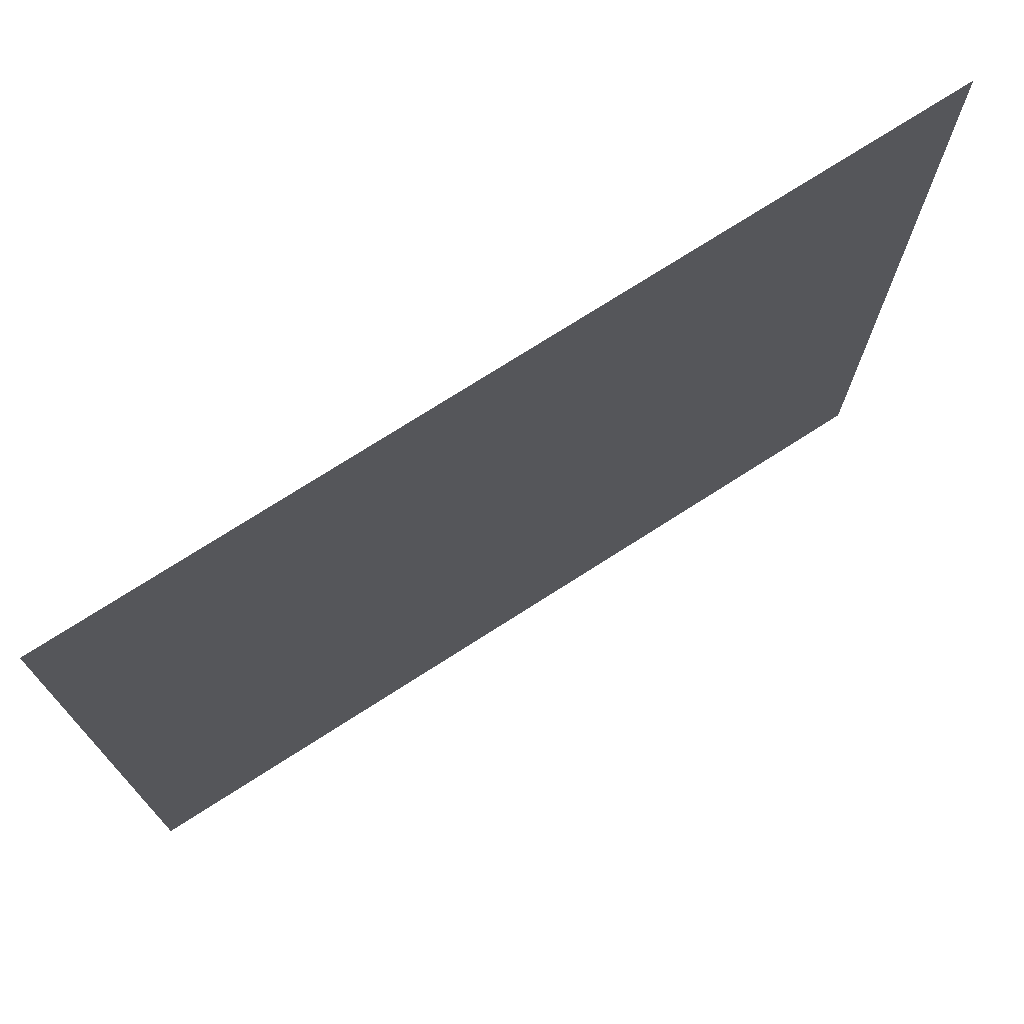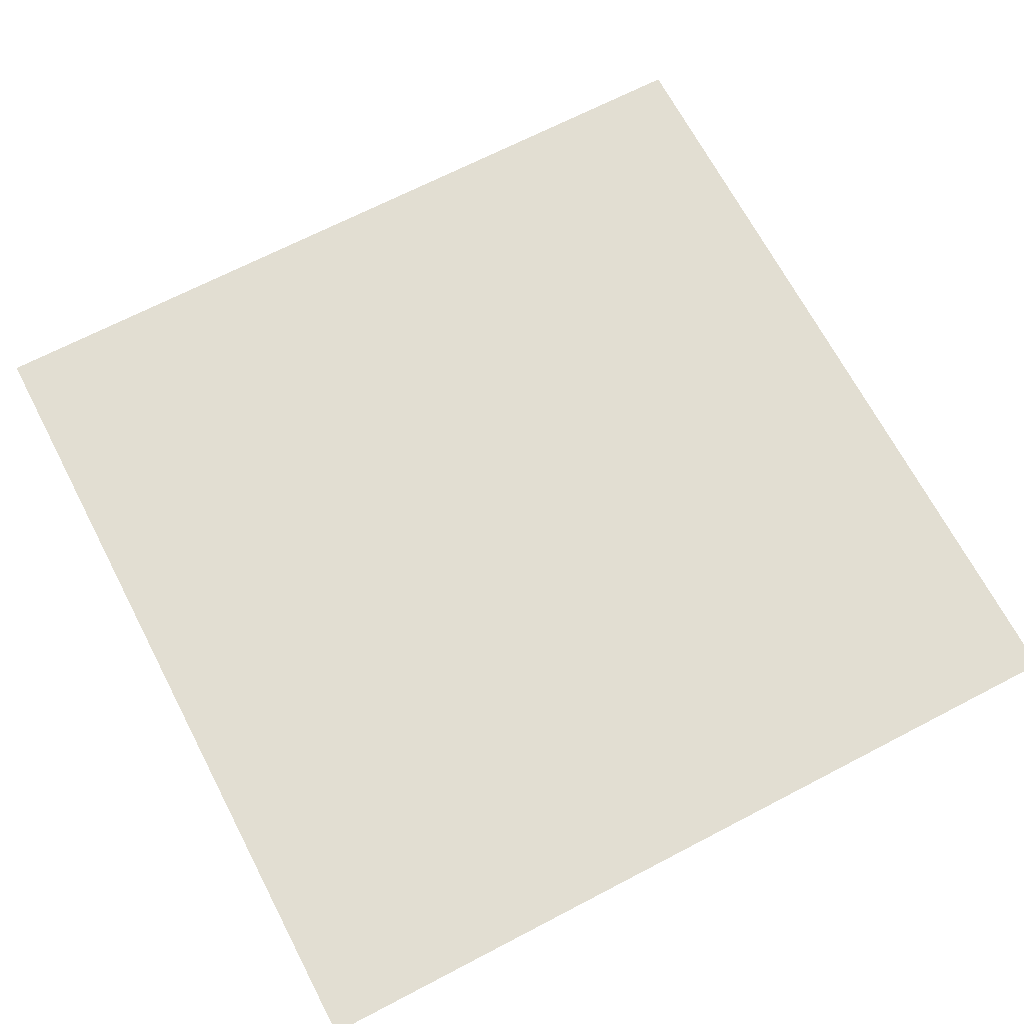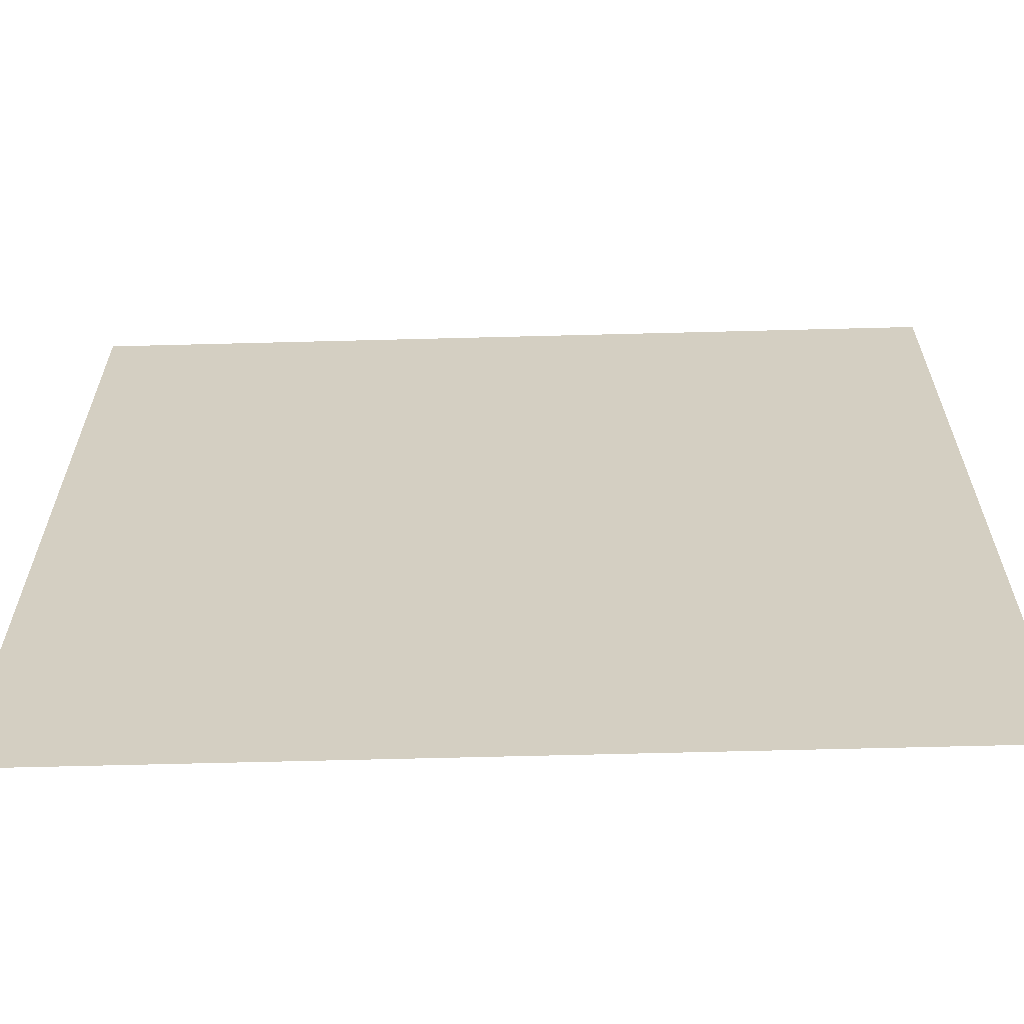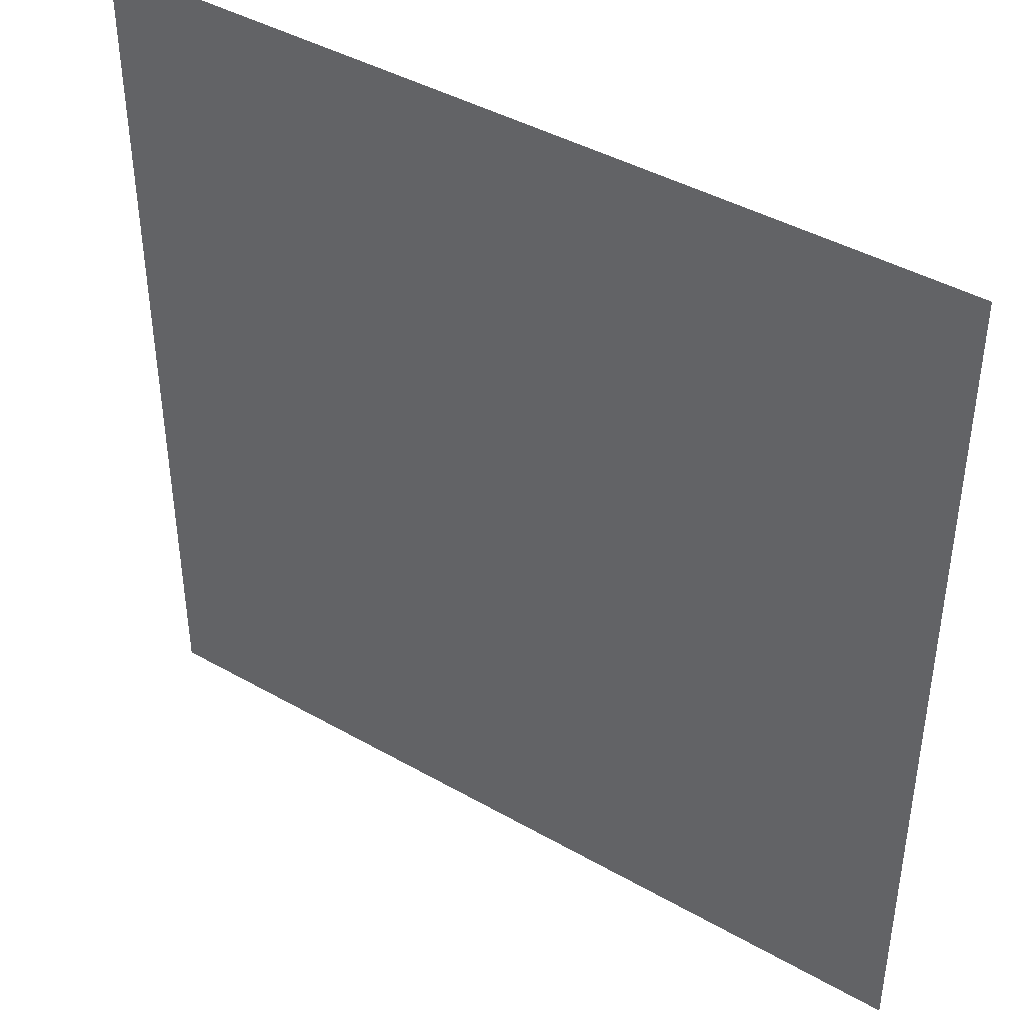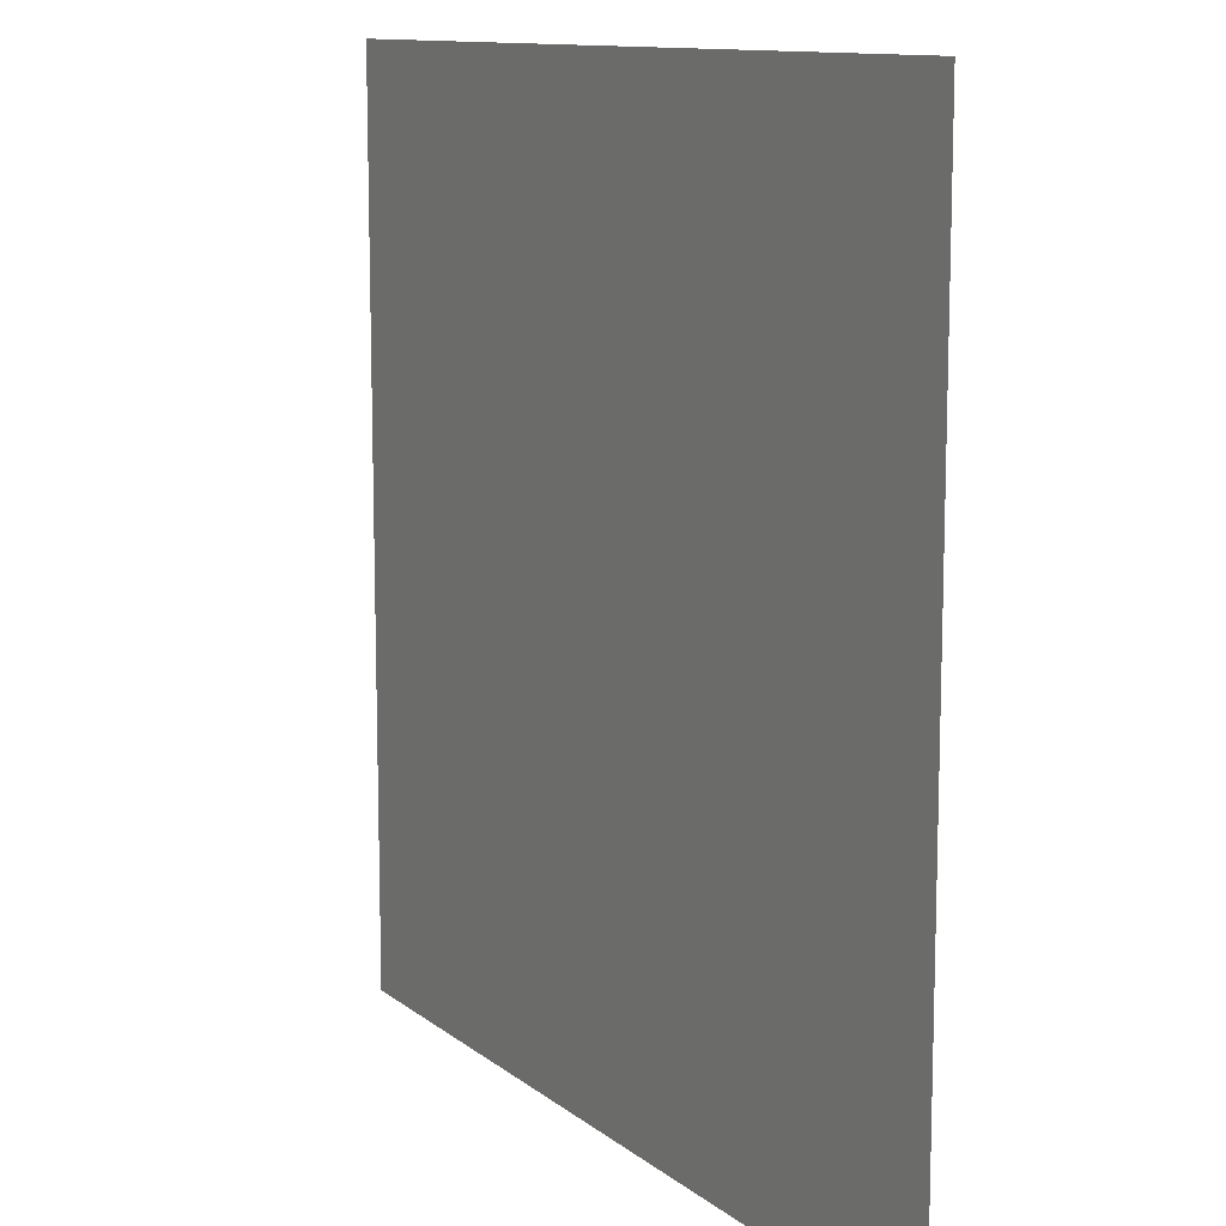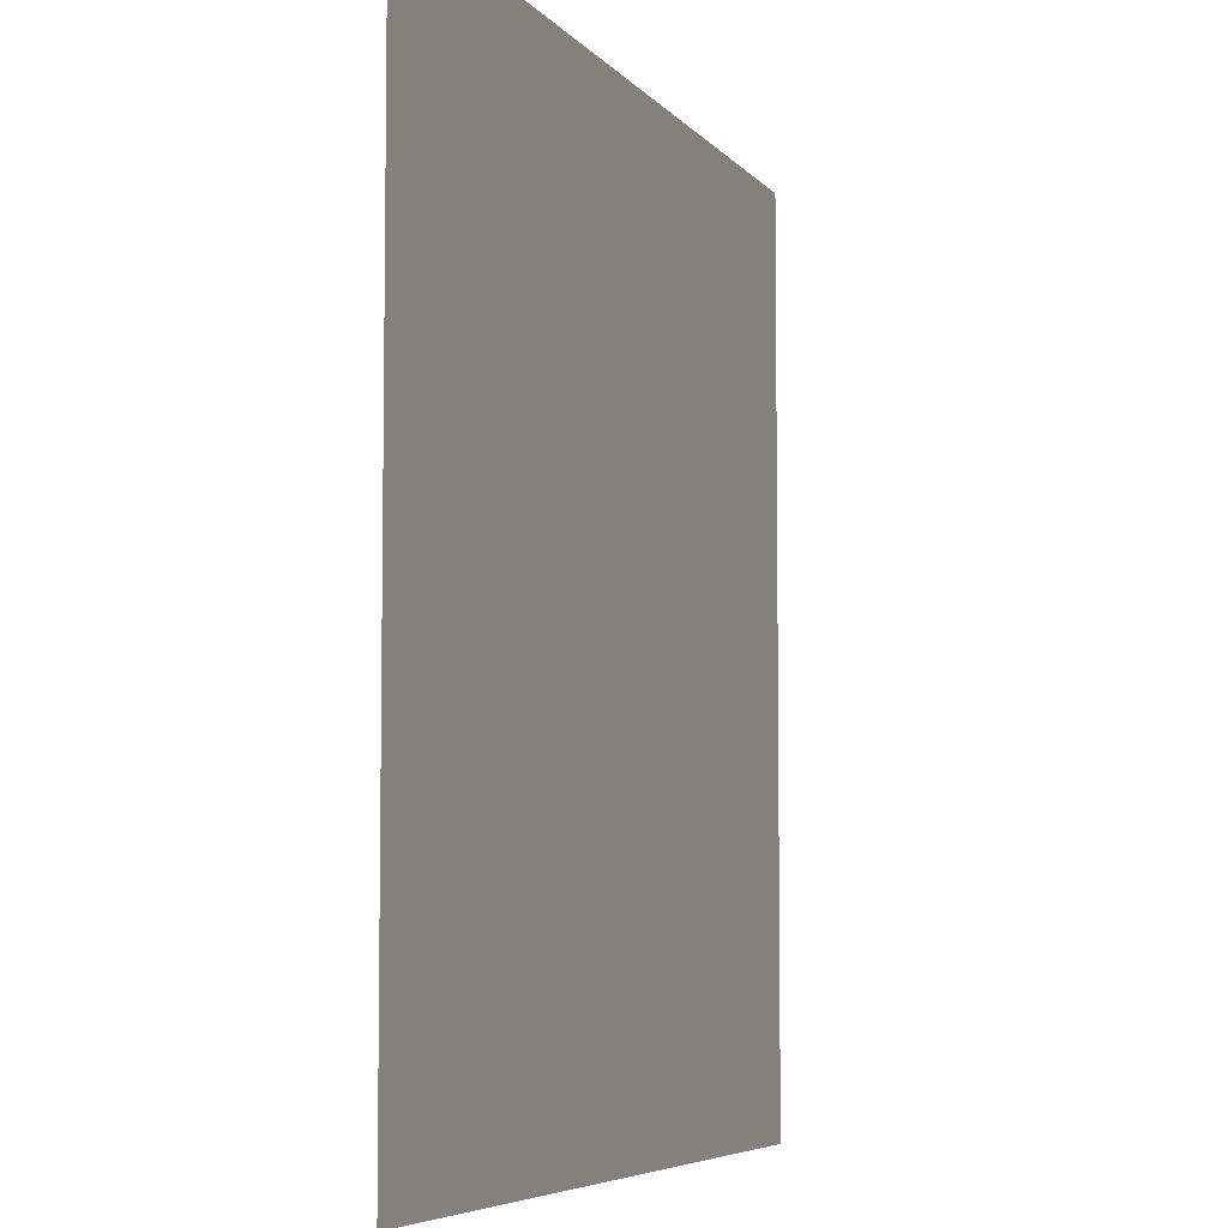
<metadata>
{"format":"obj","ext":"obj","renderer":"f3d","projection":"perspective","resolution":1024,"background":"white","views":[{"elev":74.4,"azim":147.4,"up":"+Y"},{"elev":68.0,"azim":152.4,"up":"+Z"},{"elev":-64.0,"azim":1.5,"up":"+Y"},{"elev":42.2,"azim":-145.6,"up":"+Y"},{"elev":11.5,"azim":60.3,"up":"+Y"},{"elev":-6.0,"azim":-69.9,"up":"+Y"}]}
</metadata>
<code>
o Plane
v -1 -1 -0
v 1 -1 -0
v -1 1 0
v 1 1 0
f 2 3 1
f 2 4 3

</code>
